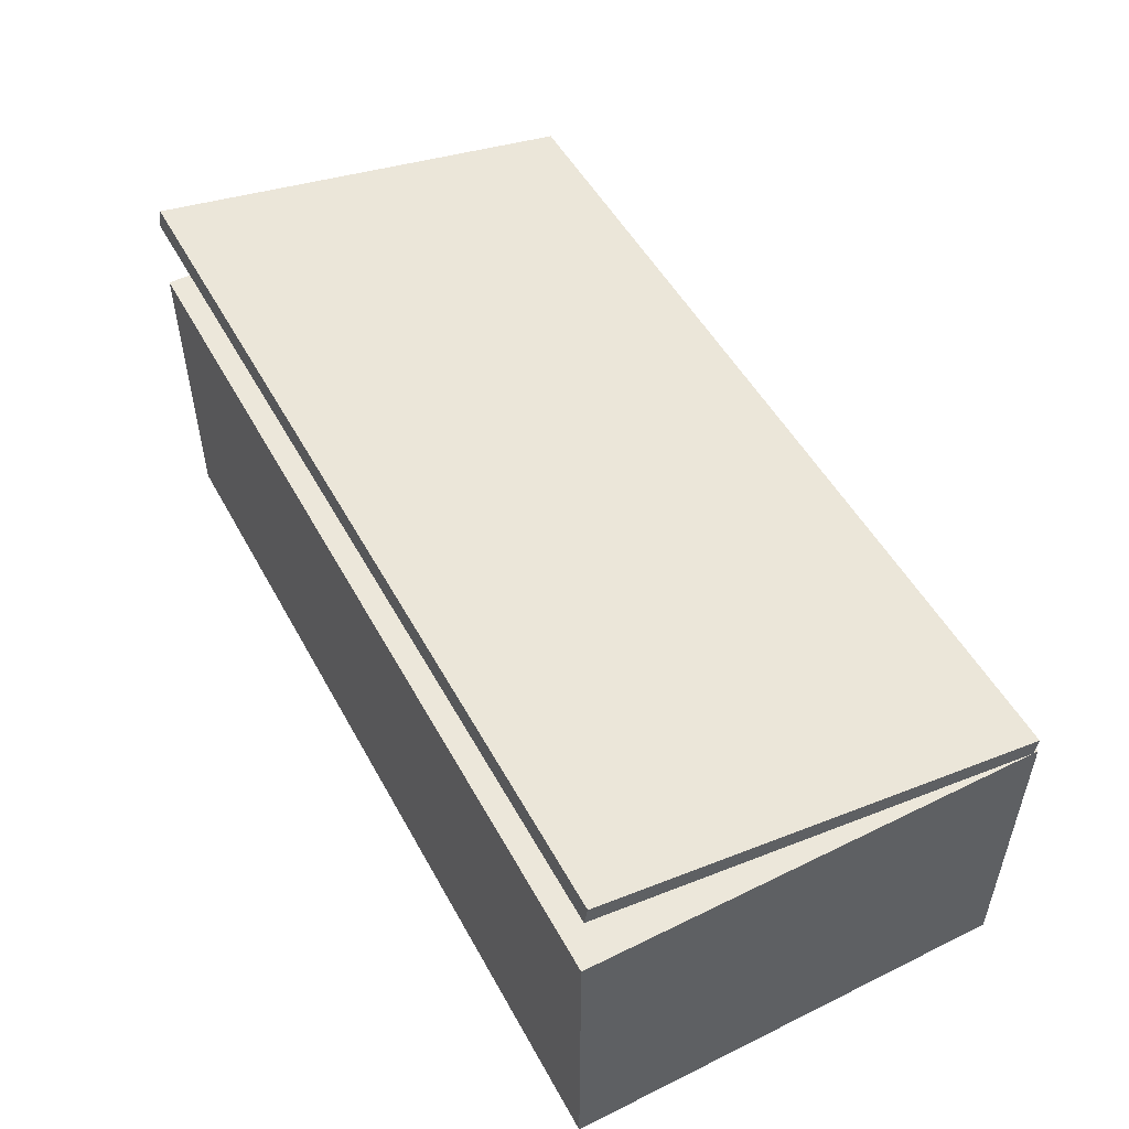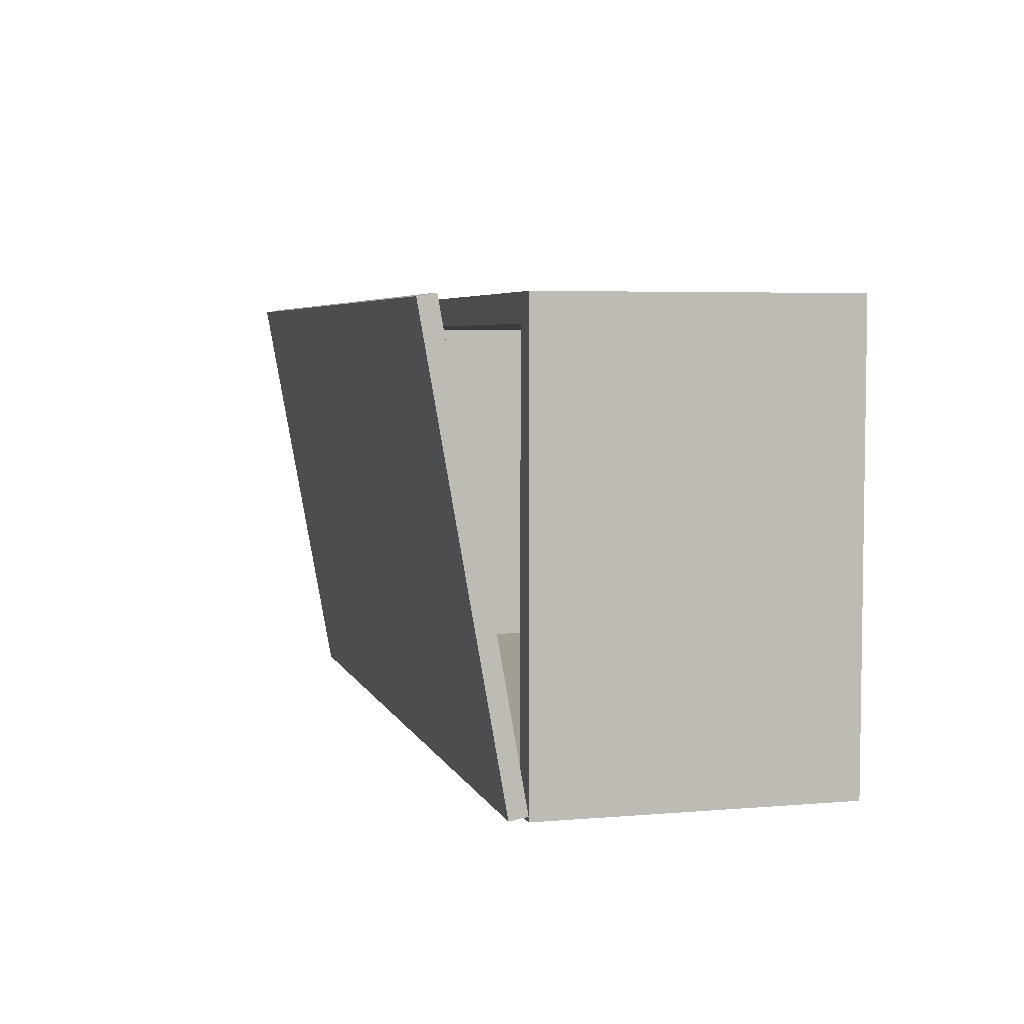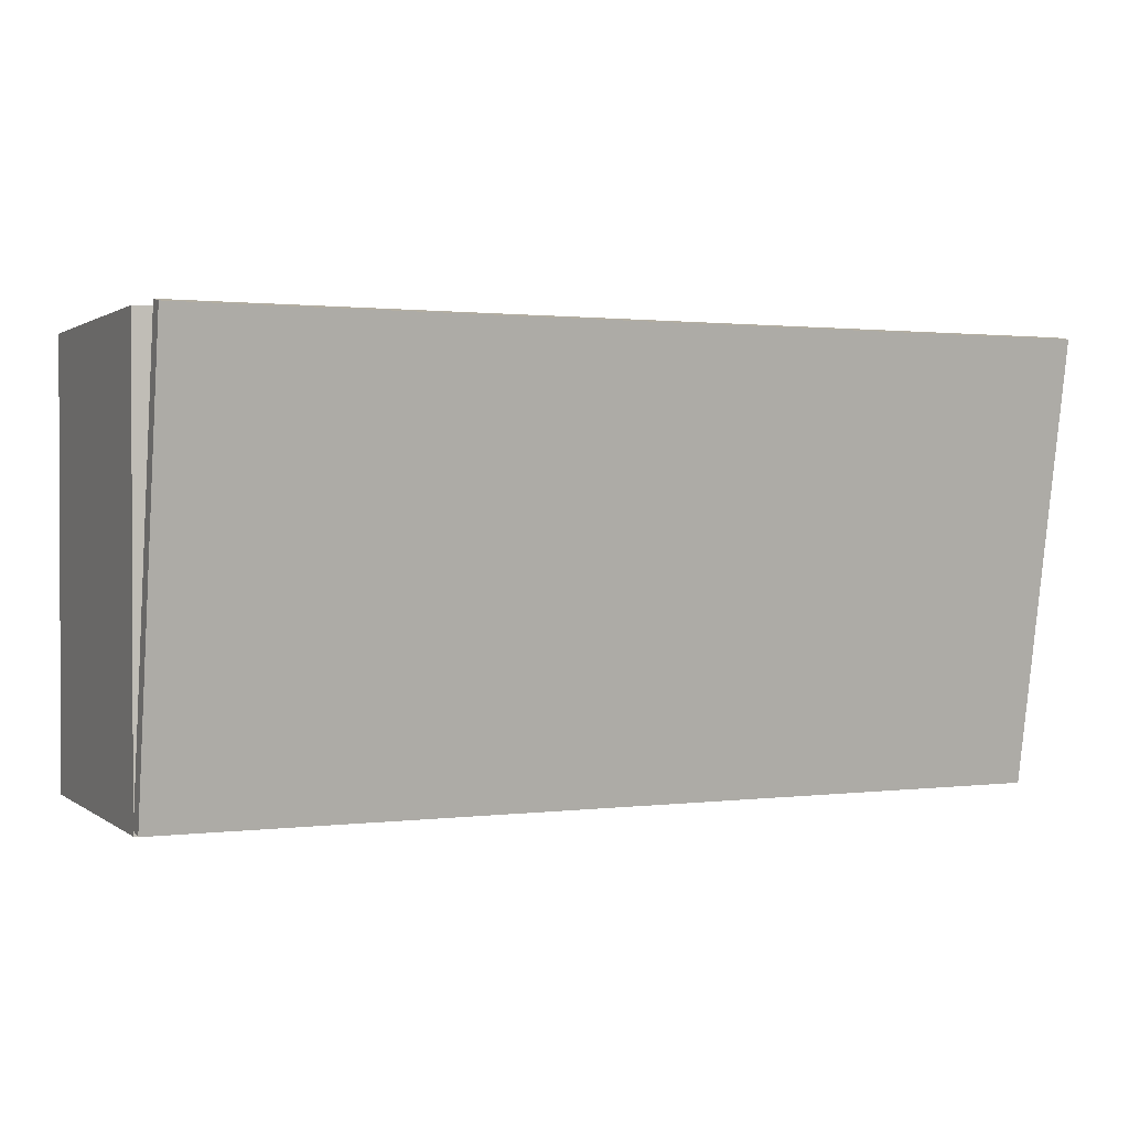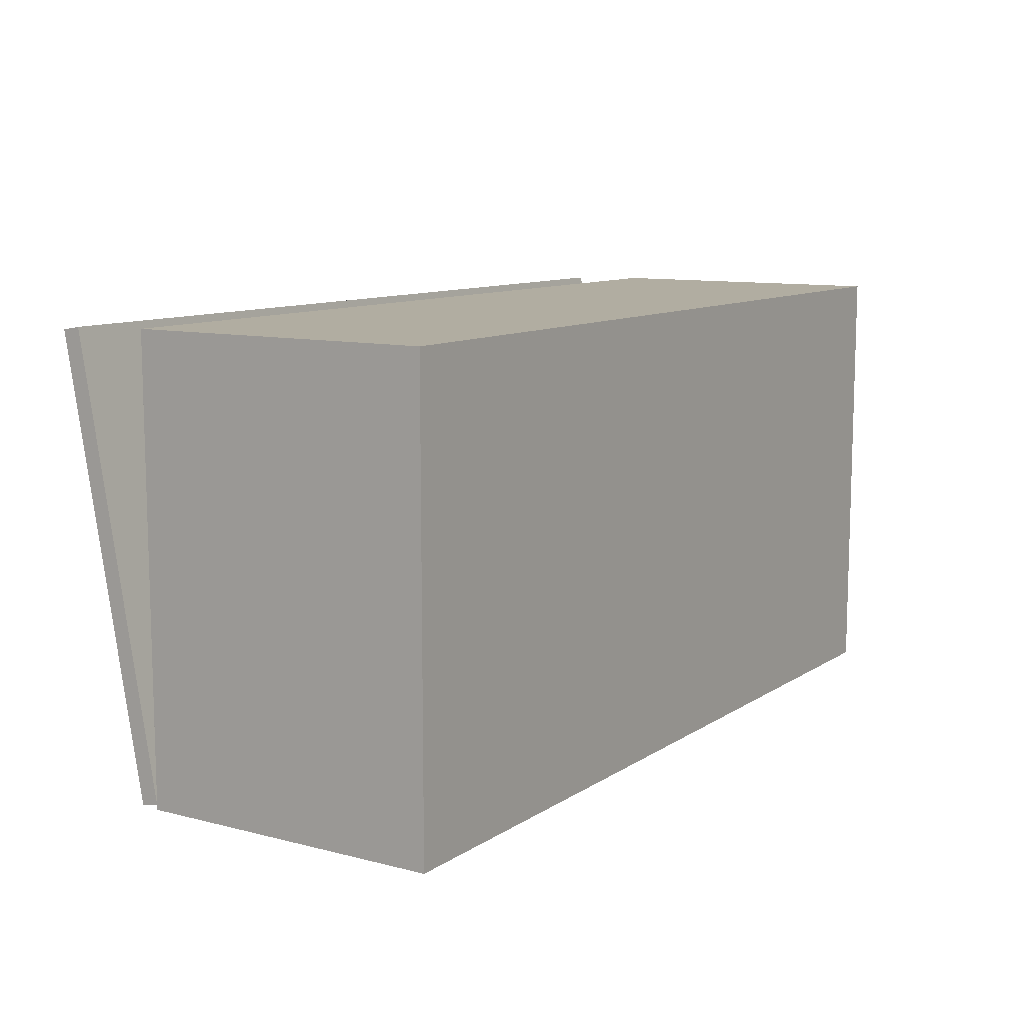
<metadata>
{"format":"obj","ext":"obj","renderer":"f3d","projection":"perspective","resolution":1024,"background":"white","views":[{"elev":51.4,"azim":61.9,"up":"+Y"},{"elev":5.0,"azim":-104.9,"up":"+Z"},{"elev":1.2,"azim":155.5,"up":"+Z"},{"elev":10.3,"azim":-57.2,"up":"+Z"}]}
</metadata>
<code>
o Cube.001_Cube.000
v -3.125 1.605 1.55
v -3.125 1.728 1.528
v -3.125 1.063 -1.528
v -3.125 1.186 -1.55
v 3.125 1.605 1.55
v 3.125 1.728 1.528
v 3.125 1.063 -1.528
v 3.125 1.186 -1.55
v -3.125 1.334 0.01085
v -3.125 1.667 1.539
v -3.125 1.457 -0.01085
v -3.125 1.124 -1.539
v 0 1.063 -1.528
v 0 1.186 -1.55
v 3.125 1.124 -1.539
v 3.125 1.334 0.01085
v 3.125 1.457 -0.01085
v 3.125 1.667 1.539
v 0 1.605 1.55
v 0 1.728 1.528
v 0 1.457 -0.01085
v 0 1.334 0.01085
v 0 1.667 1.539
v 3.125 1.395 0
v 0 1.124 -1.539
v -3.125 1.395 0
v -3.125 1.469 0.7802
v -3.125 1.697 1.533
v -3.125 1.321 -0.7802
v -3.125 1.093 -1.533
v -1.562 1.063 -1.528
v 1.562 1.186 -1.55
v 3.125 1.093 -1.533
v 3.125 1.198 -0.7585
v 3.125 1.593 0.7585
v 3.125 1.636 1.544
v 1.562 1.605 1.55
v -1.562 1.728 1.528
v -3.125 1.198 -0.7585
v -3.125 1.636 1.544
v -3.125 1.593 0.7585
v -3.125 1.155 -1.544
v 1.562 1.063 -1.528
v -1.562 1.186 -1.55
v 3.125 1.155 -1.544
v 3.125 1.469 0.7802
v 3.125 1.321 -0.7802
v 3.125 1.697 1.533
v -1.562 1.605 1.55
v 1.562 1.728 1.528
v 0 1.593 0.7585
v 0 1.321 -0.7802
v 1.562 1.457 -0.01085
v -1.562 1.457 -0.01085
v 0 1.469 0.7802
v 0 1.198 -0.7585
v -1.562 1.334 0.01085
v 1.562 1.334 0.01085
v -1.562 1.667 1.539
v 1.562 1.667 1.539
v 0 1.636 1.544
v 0 1.697 1.533
v 3.125 1.531 0.7694
v 3.125 1.26 -0.7694
v 3.125 1.365 0.005427
v 3.125 1.426 -0.005427
v 1.562 1.124 -1.539
v -1.562 1.124 -1.539
v 0 1.093 -1.533
v 0 1.155 -1.544
v -3.125 1.26 -0.7694
v -3.125 1.531 0.7694
v -3.125 1.365 0.005427
v -3.125 1.426 -0.005427
v -3.125 1.562 0.764
v -3.125 1.5 0.7748
v -3.125 1.229 -0.764
v -1.562 1.155 -1.544
v -1.562 1.093 -1.533
v 1.562 1.093 -1.533
v 3.125 1.29 -0.7748
v 3.125 1.229 -0.764
v 3.125 1.5 0.7748
v 1.562 1.697 1.533
v 1.562 1.636 1.544
v -1.562 1.636 1.544
v 1.562 1.198 -0.7585
v -1.562 1.198 -0.7585
v -1.562 1.469 0.7802
v -1.562 1.321 -0.7802
v 1.562 1.321 -0.7802
v 1.562 1.593 0.7585
v -1.562 1.593 0.7585
v 1.562 1.469 0.7802
v -1.562 1.697 1.533
v 3.125 1.562 0.764
v 1.562 1.155 -1.544
v -3.125 1.29 -0.7748
f 29 42 98
f 32 45 97
f 35 48 96
f 38 28 95
f 46 37 94
f 41 38 93
f 51 50 92
f 52 53 91
f 29 54 90
f 55 49 89
f 56 57 88
f 34 58 87
f 59 40 86
f 60 61 85
f 50 62 84
f 63 36 83
f 64 65 82
f 47 66 81
f 67 33 80
f 68 69 79
f 44 70 78
f 71 30 77
f 72 73 76
f 75 11 74
f 75 26 72
f 28 72 10
f 28 41 75
f 27 73 9
f 1 76 27
f 40 72 76
f 77 3 39
f 9 77 39
f 26 77 73
f 78 25 68
f 42 68 12
f 4 78 42
f 79 13 31
f 30 31 3
f 12 79 30
f 80 7 43
f 69 43 13
f 25 80 69
f 81 24 64
f 45 64 15
f 8 81 45
f 82 16 34
f 7 82 34
f 15 82 33
f 83 5 46
f 65 46 16
f 24 83 65
f 84 23 60
f 48 60 18
f 6 84 48
f 85 19 37
f 36 37 5
f 18 85 36
f 86 1 49
f 61 49 19
f 23 86 61
f 87 22 56
f 43 56 13
f 7 87 43
f 88 9 39
f 31 39 3
f 13 88 31
f 89 1 27
f 57 27 9
f 22 89 57
f 90 21 52
f 44 52 14
f 4 90 44
f 91 17 47
f 32 47 8
f 14 91 32
f 92 6 35
f 53 35 17
f 21 92 53
f 93 20 51
f 54 51 21
f 11 93 54
f 94 19 55
f 58 55 22
f 16 94 58
f 95 10 59
f 62 59 23
f 20 95 62
f 96 18 63
f 66 63 24
f 17 96 66
f 97 15 67
f 70 67 25
f 14 97 70
f 71 42 12
f 74 71 26
f 74 29 98
f 29 4 42
f 32 8 45
f 35 6 48
f 38 2 28
f 46 5 37
f 41 2 38
f 51 20 50
f 52 21 53
f 29 11 54
f 55 19 49
f 56 22 57
f 34 16 58
f 59 10 40
f 60 23 61
f 50 20 62
f 63 18 36
f 64 24 65
f 47 17 66
f 67 15 33
f 68 25 69
f 44 14 70
f 71 12 30
f 72 26 73
f 75 41 11
f 75 74 26
f 28 75 72
f 28 2 41
f 27 76 73
f 1 40 76
f 40 10 72
f 77 30 3
f 9 73 77
f 26 71 77
f 78 70 25
f 42 78 68
f 4 44 78
f 79 69 13
f 30 79 31
f 12 68 79
f 80 33 7
f 69 80 43
f 25 67 80
f 81 66 24
f 45 81 64
f 8 47 81
f 82 65 16
f 7 33 82
f 15 64 82
f 83 36 5
f 65 83 46
f 24 63 83
f 84 62 23
f 48 84 60
f 6 50 84
f 85 61 19
f 36 85 37
f 18 60 85
f 86 40 1
f 61 86 49
f 23 59 86
f 87 58 22
f 43 87 56
f 7 34 87
f 88 57 9
f 31 88 39
f 13 56 88
f 89 49 1
f 57 89 27
f 22 55 89
f 90 54 21
f 44 90 52
f 4 29 90
f 91 53 17
f 32 91 47
f 14 52 91
f 92 50 6
f 53 92 35
f 21 51 92
f 93 38 20
f 54 93 51
f 11 41 93
f 94 37 19
f 58 94 55
f 16 46 94
f 95 28 10
f 62 95 59
f 20 38 95
f 96 48 18
f 66 96 63
f 17 35 96
f 97 45 15
f 70 97 67
f 14 32 97
f 71 98 42
f 74 98 71
f 74 11 29
o Cube_Cube.005
v -2.938 -0.6125 1.375
v -2.938 -0.6125 -1.375
v 2.938 -0.6125 1.375
v 2.938 -0.6125 -1.375
v -3.125 -1.062 1.562
v -3.125 1.062 1.562
v -3.125 -1.062 -1.562
v -3.125 1.062 -1.562
v 3.125 -1.062 1.562
v 3.125 1.062 1.562
v 3.125 -1.062 -1.562
v 3.125 1.062 -1.562
v -2.938 1.062 1.375
v -2.938 1.062 -1.375
v 2.938 1.062 -1.375
v 2.938 1.062 1.375
v -2.938 -0.6125 0
v -2.938 0.225 -1.375
v 0 -0.6125 -1.375
v 2.938 0.225 -1.375
v 2.938 -0.6125 0
v 2.938 0.225 1.375
v 0 -0.6125 1.375
v -3.125 -1.062 0
v -3.125 0 1.562
v -3.125 1.062 0
v -3.125 0 -1.562
v 0 -1.062 -1.562
v 0 1.062 -1.562
v 3.125 0 -1.562
v 3.125 -1.062 0
v 3.125 1.062 0
v 3.125 0 1.562
v 0 -1.062 1.562
v 0 1.062 1.562
v 0 1.062 1.375
v -2.938 1.062 0
v 0 1.062 -1.375
v 2.938 1.062 0
v -2.938 0.225 1.375
v -3.031 1.062 1.469
v 3.031 1.062 -1.469
v 0 -1.062 0
v 0 0 1.562
v 3.125 0 0
v 0 0 -1.562
v -3.125 0 0
v 0 -0.6125 0
v 0 0.225 1.375
v 2.938 0.225 0
v 0 0.225 -1.375
v -2.938 0.225 0
v -2.938 -0.6125 0.6875
v -2.938 -0.1938 -1.375
v -1.469 -0.6125 -1.375
v 2.938 -0.1938 -1.375
v 2.938 -0.6125 -0.6875
v 2.938 -0.1938 1.375
v 1.469 -0.6125 1.375
v -3.125 -1.062 0.7812
v -3.125 0.5312 1.562
v -3.125 1.062 -0.7812
v -3.125 -0.5312 -1.562
v -1.562 -1.062 -1.562
v 1.562 1.062 -1.562
v 3.125 -0.5312 -1.562
v 3.125 -1.062 -0.7812
v 3.125 1.062 0.7812
v 3.125 -0.5312 1.562
v 1.562 -1.062 1.562
v -1.562 1.062 1.562
v -1.469 1.062 1.375
v -2.938 1.062 -0.6875
v 1.469 1.062 -1.375
v 2.938 1.062 0.6875
v -2.938 0.6438 1.375
v -3.078 1.062 1.516
v 3.078 1.062 -1.516
v -2.938 -0.6125 -0.6875
v -2.938 0.6438 -1.375
v 1.469 -0.6125 -1.375
v 2.938 0.6438 -1.375
v 2.938 -0.6125 0.6875
v 2.938 0.6438 1.375
v -1.469 -0.6125 1.375
v -3.125 -1.062 -0.7812
v -3.125 -0.5312 1.562
v -3.125 1.062 0.7812
v -3.125 0.5312 -1.562
v 1.562 -1.062 -1.562
v -1.562 1.062 -1.562
v 3.125 0.5312 -1.562
v 3.125 -1.062 0.7812
v 3.125 1.062 -0.7812
v 3.125 0.5312 1.562
v -1.562 -1.062 1.562
v 1.562 1.062 1.562
v 1.469 1.062 1.375
v -2.938 1.062 0.6875
v -1.469 1.062 -1.375
v 2.938 1.062 -0.6875
v -2.938 -0.1938 1.375
v -2.984 1.062 1.422
v 2.984 1.062 -1.422
v 0 -1.062 0.7812
v 0 -1.062 -0.7812
v -1.562 -1.062 0
v 1.562 -1.062 0
v -1.562 0 1.562
v 1.562 0 1.562
v 0 -0.5312 1.562
v 0 0.5312 1.562
v 3.125 0 0.7812
v 3.125 0 -0.7812
v 3.125 -0.5312 0
v 3.125 0.5312 0
v 1.562 0 -1.562
v -1.562 0 -1.562
v 0 -0.5312 -1.562
v 0 0.5312 -1.562
v -3.125 0 -0.7812
v -3.125 0 0.7812
v -3.125 -0.5312 0
v -3.125 0.5312 0
v 1.469 -0.6125 0
v -1.469 -0.6125 0
v 0 -0.6125 -0.6875
v 0 -0.6125 0.6875
v 0 0.6438 1.375
v 0 -0.1938 1.375
v 1.469 0.225 1.375
v -1.469 0.225 1.375
v 2.938 0.6438 0
v 2.938 -0.1938 0
v 2.938 0.225 -0.6875
v 2.938 0.225 0.6875
v 0 0.6438 -1.375
v 0 -0.1938 -1.375
v -1.469 0.225 -1.375
v 1.469 0.225 -1.375
v -2.938 0.6438 0
v -2.938 -0.1938 0
v -2.938 0.225 0.6875
v -2.938 0.225 -0.6875
v -2.938 -0.1938 -0.6875
v -2.938 -0.1938 0.6875
v -2.938 0.6438 0.6875
v 1.469 -0.1938 -1.375
v -1.469 -0.1938 -1.375
v -1.469 0.6438 -1.375
v 2.938 -0.1938 0.6875
v 2.938 -0.1938 -0.6875
v 2.938 0.6438 -0.6875
v -1.469 -0.1938 1.375
v 1.469 -0.1938 1.375
v 1.469 0.6438 1.375
v -1.469 -0.6125 0.6875
v -1.469 -0.6125 -0.6875
v 1.469 -0.6125 -0.6875
v -3.125 0.5312 0.7812
v -3.125 -0.5312 0.7812
v -3.125 -0.5312 -0.7812
v -1.562 0.5312 -1.562
v -1.562 -0.5312 -1.562
v 1.562 -0.5312 -1.562
v 3.125 0.5312 -0.7812
v 3.125 -0.5312 -0.7812
v 3.125 -0.5312 0.7812
v 1.562 0.5312 1.562
v 1.562 -0.5312 1.562
v -1.562 -0.5312 1.562
v 1.562 -1.062 -0.7812
v -1.562 -1.062 -0.7812
v -1.562 -1.062 0.7812
v 1.562 -1.062 0.7812
v -1.562 0.5312 1.562
v 3.125 0.5312 0.7812
v 1.562 0.5312 -1.562
v -3.125 0.5312 -0.7812
v 1.469 -0.6125 0.6875
v -1.469 0.6438 1.375
v 2.938 0.6438 0.6875
v 1.469 0.6438 -1.375
v -2.938 0.6438 -0.6875
f 178 171 282
f 180 172 281
f 182 173 280
f 174 170 279
f 157 181 278
f 160 187 277
f 163 190 276
f 166 193 275
f 169 159 274
f 191 168 273
f 139 175 169
f 140 176 163
f 203 194 272
f 204 205 271
f 165 206 270
f 207 185 269
f 208 209 268
f 195 210 267
f 211 167 266
f 212 213 265
f 192 214 264
f 215 164 263
f 216 217 262
f 189 218 261
f 219 161 260
f 220 221 259
f 186 222 258
f 223 155 257
f 224 225 256
f 183 226 255
f 227 196 254
f 228 229 253
f 200 230 252
f 231 199 251
f 232 233 250
f 156 234 249
f 235 198 248
f 236 237 247
f 154 238 246
f 239 197 245
f 240 241 244
f 152 242 243
f 243 150 240
f 177 240 115
f 100 243 177
f 244 138 200
f 151 200 99
f 115 244 151
f 245 111 174
f 241 174 138
f 150 245 241
f 246 149 236
f 179 236 117
f 102 246 179
f 247 116 152
f 153 152 100
f 117 247 153
f 248 112 178
f 237 178 116
f 149 248 237
f 249 148 232
f 181 232 119
f 101 249 181
f 250 118 154
f 155 154 102
f 119 250 155
f 251 113 180
f 233 180 118
f 148 251 233
f 252 147 228
f 183 228 121
f 99 252 183
f 253 120 156
f 157 156 101
f 121 253 157
f 254 114 182
f 229 182 120
f 147 254 229
f 255 146 224
f 151 224 115
f 99 255 151
f 256 117 153
f 177 153 100
f 115 256 177
f 257 102 179
f 225 179 117
f 146 257 225
f 258 145 220
f 159 220 123
f 104 258 159
f 259 122 158
f 185 158 103
f 123 259 185
f 260 105 184
f 221 184 122
f 145 260 221
f 261 144 216
f 187 216 125
f 106 261 187
f 262 126 162
f 161 162 105
f 125 262 161
f 263 109 188
f 217 188 126
f 144 263 217
f 264 143 212
f 190 212 128
f 110 264 190
f 265 129 165
f 164 165 109
f 128 265 164
f 266 107 191
f 213 191 129
f 143 266 213
f 267 142 208
f 193 208 131
f 108 267 193
f 268 132 168
f 167 168 107
f 131 268 167
f 269 103 194
f 209 194 132
f 142 269 209
f 270 141 204
f 188 204 126
f 109 270 188
f 271 122 184
f 162 184 105
f 126 271 162
f 272 103 158
f 205 158 122
f 141 272 205
f 273 132 203
f 206 203 141
f 129 273 206
f 274 123 207
f 210 207 142
f 133 274 210
f 275 131 211
f 214 211 143
f 130 275 214
f 276 128 215
f 218 215 144
f 127 276 218
f 277 125 219
f 222 219 145
f 124 277 222
f 278 119 223
f 226 223 146
f 121 278 226
f 279 134 227
f 230 227 147
f 138 279 230
f 280 137 231
f 234 231 148
f 120 280 234
f 281 136 235
f 238 235 149
f 118 281 238
f 282 135 239
f 242 239 150
f 116 282 242
f 178 112 171
f 180 113 172
f 182 114 173
f 174 111 170
f 157 101 181
f 160 106 187
f 163 110 190
f 166 108 193
f 169 104 159
f 191 107 168
f 192 110 176
f 176 140 192
f 202 113 192
f 137 173 130
f 113 199 192
f 192 140 202
f 166 130 173
f 192 199 130
f 114 196 195
f 199 137 130
f 166 173 114
f 134 170 133
f 108 166 114
f 170 111 169
f 108 114 195
f 169 133 170
f 195 196 133
f 111 201 169
f 175 104 169
f 201 139 169
f 133 196 134
f 186 104 175
f 175 139 186
f 201 111 186
f 135 171 124
f 111 197 186
f 186 139 201
f 160 124 171
f 186 197 124
f 112 198 189
f 197 135 124
f 160 171 112
f 136 172 127
f 106 160 112
f 172 113 163
f 106 112 189
f 163 127 172
f 189 198 127
f 113 202 163
f 176 110 163
f 202 140 163
f 127 198 136
f 203 132 194
f 204 141 205
f 165 129 206
f 207 123 185
f 208 142 209
f 195 133 210
f 211 131 167
f 212 143 213
f 192 130 214
f 215 128 164
f 216 144 217
f 189 127 218
f 219 125 161
f 220 145 221
f 186 124 222
f 223 119 155
f 224 146 225
f 183 121 226
f 227 134 196
f 228 147 229
f 200 138 230
f 231 137 199
f 232 148 233
f 156 120 234
f 235 136 198
f 236 149 237
f 154 118 238
f 239 135 197
f 240 150 241
f 152 116 242
f 243 242 150
f 177 243 240
f 100 152 243
f 244 241 138
f 151 244 200
f 115 240 244
f 245 197 111
f 241 245 174
f 150 239 245
f 246 238 149
f 179 246 236
f 102 154 246
f 247 237 116
f 153 247 152
f 117 236 247
f 248 198 112
f 237 248 178
f 149 235 248
f 249 234 148
f 181 249 232
f 101 156 249
f 250 233 118
f 155 250 154
f 119 232 250
f 251 199 113
f 233 251 180
f 148 231 251
f 252 230 147
f 183 252 228
f 99 200 252
f 253 229 120
f 157 253 156
f 121 228 253
f 254 196 114
f 229 254 182
f 147 227 254
f 255 226 146
f 151 255 224
f 99 183 255
f 256 225 117
f 177 256 153
f 115 224 256
f 257 155 102
f 225 257 179
f 146 223 257
f 258 222 145
f 159 258 220
f 104 186 258
f 259 221 122
f 185 259 158
f 123 220 259
f 260 161 105
f 221 260 184
f 145 219 260
f 261 218 144
f 187 261 216
f 106 189 261
f 262 217 126
f 161 262 162
f 125 216 262
f 263 164 109
f 217 263 188
f 144 215 263
f 264 214 143
f 190 264 212
f 110 192 264
f 265 213 129
f 164 265 165
f 128 212 265
f 266 167 107
f 213 266 191
f 143 211 266
f 267 210 142
f 193 267 208
f 108 195 267
f 268 209 132
f 167 268 168
f 131 208 268
f 269 185 103
f 209 269 194
f 142 207 269
f 270 206 141
f 188 270 204
f 109 165 270
f 271 205 122
f 162 271 184
f 126 204 271
f 272 194 103
f 205 272 158
f 141 203 272
f 273 168 132
f 206 273 203
f 129 191 273
f 274 159 123
f 210 274 207
f 133 169 274
f 275 193 131
f 214 275 211
f 130 166 275
f 276 190 128
f 218 276 215
f 127 163 276
f 277 187 125
f 222 277 219
f 124 160 277
f 278 181 119
f 226 278 223
f 121 157 278
f 279 170 134
f 230 279 227
f 138 174 279
f 280 173 137
f 234 280 231
f 120 182 280
f 281 172 136
f 238 281 235
f 118 180 281
f 282 171 135
f 242 282 239
f 116 178 282

</code>
